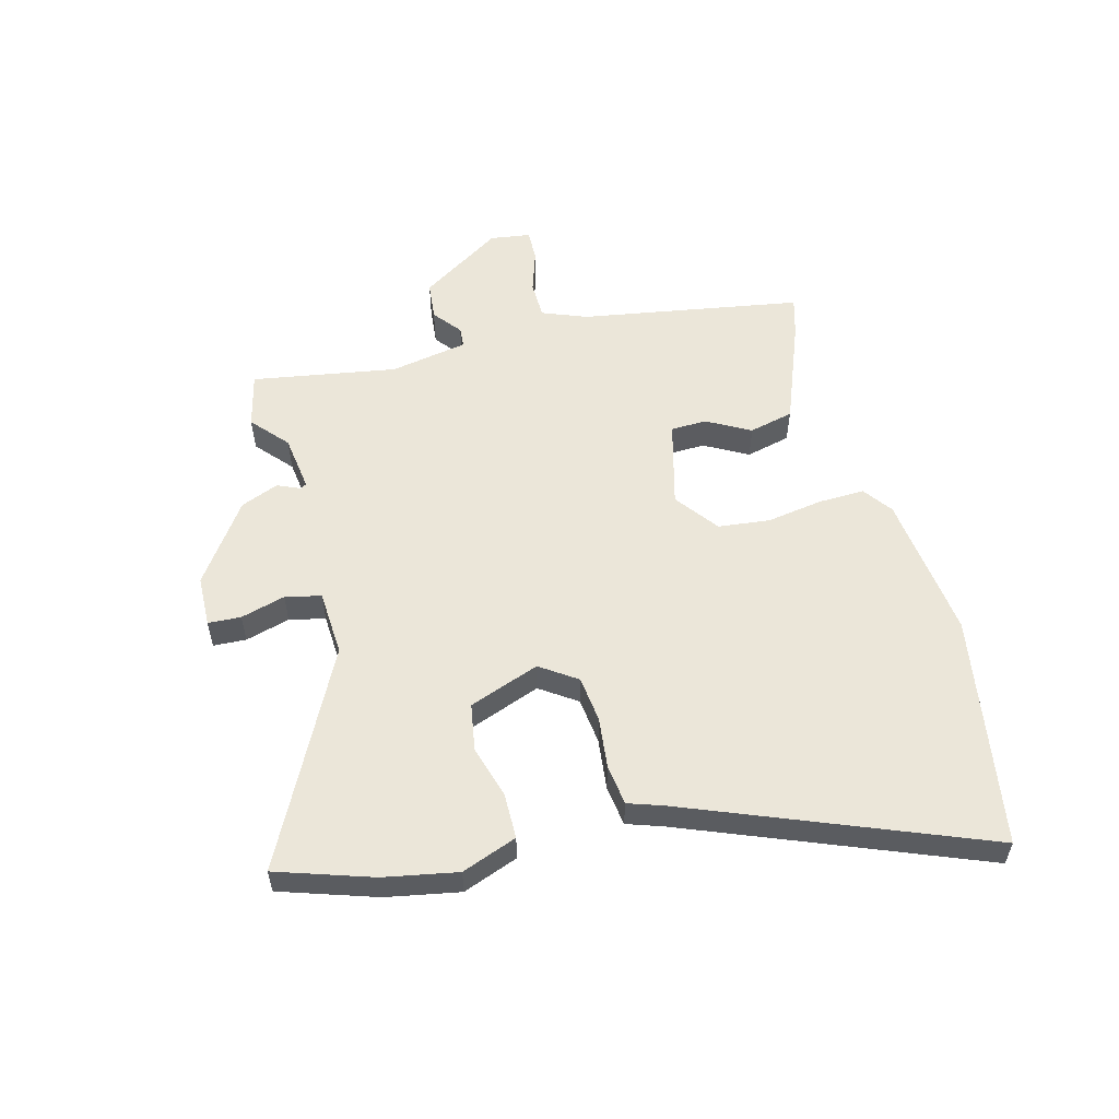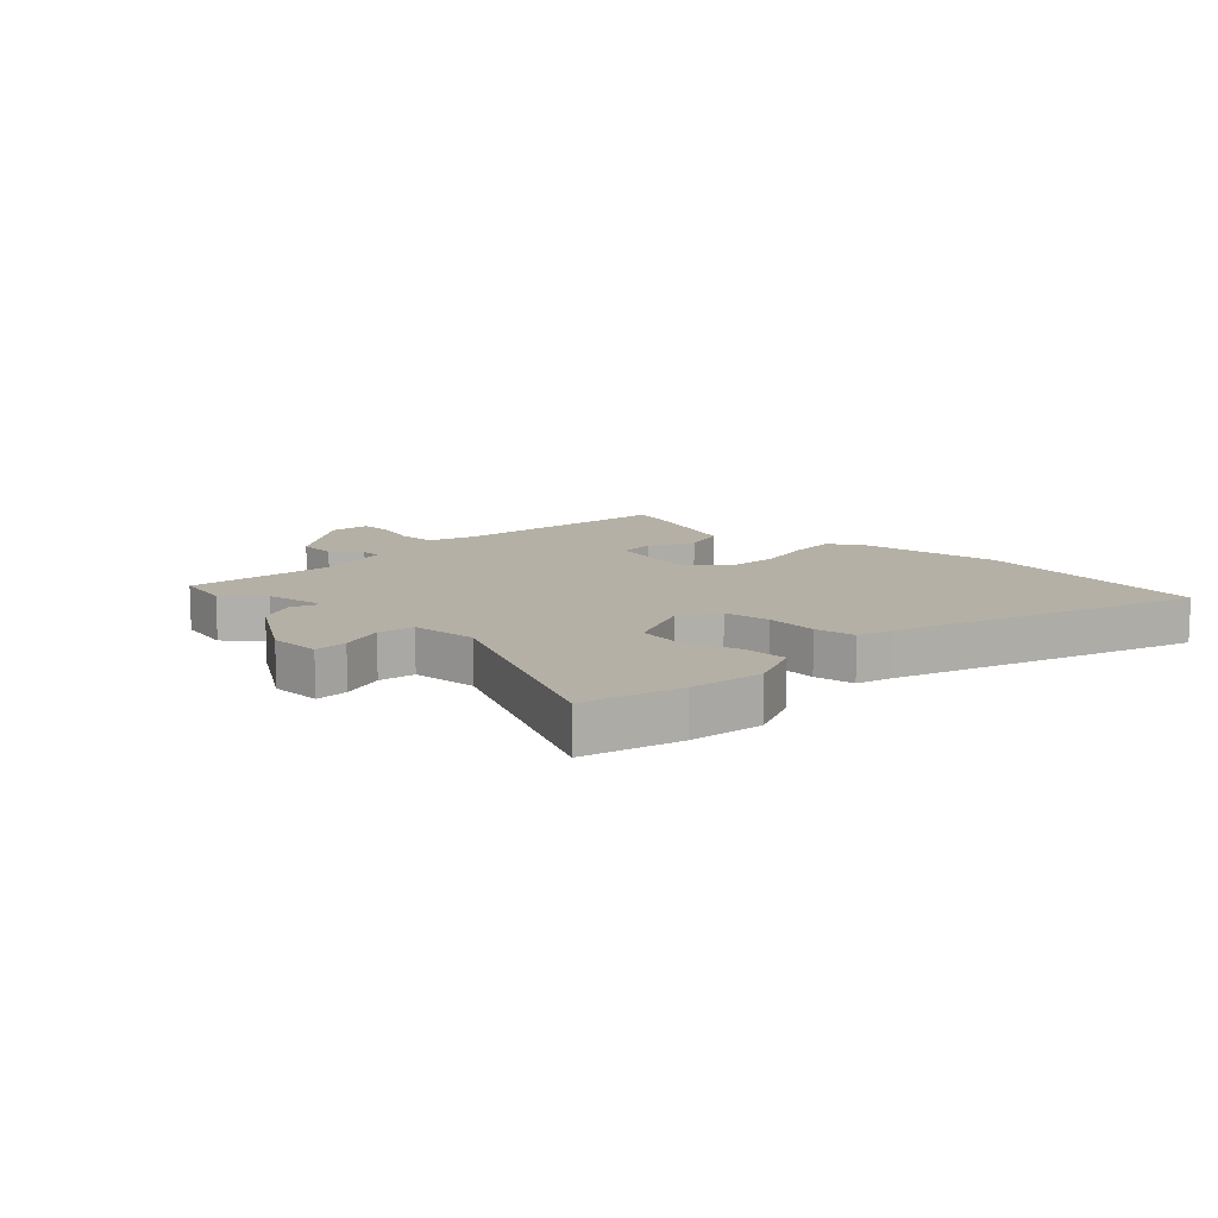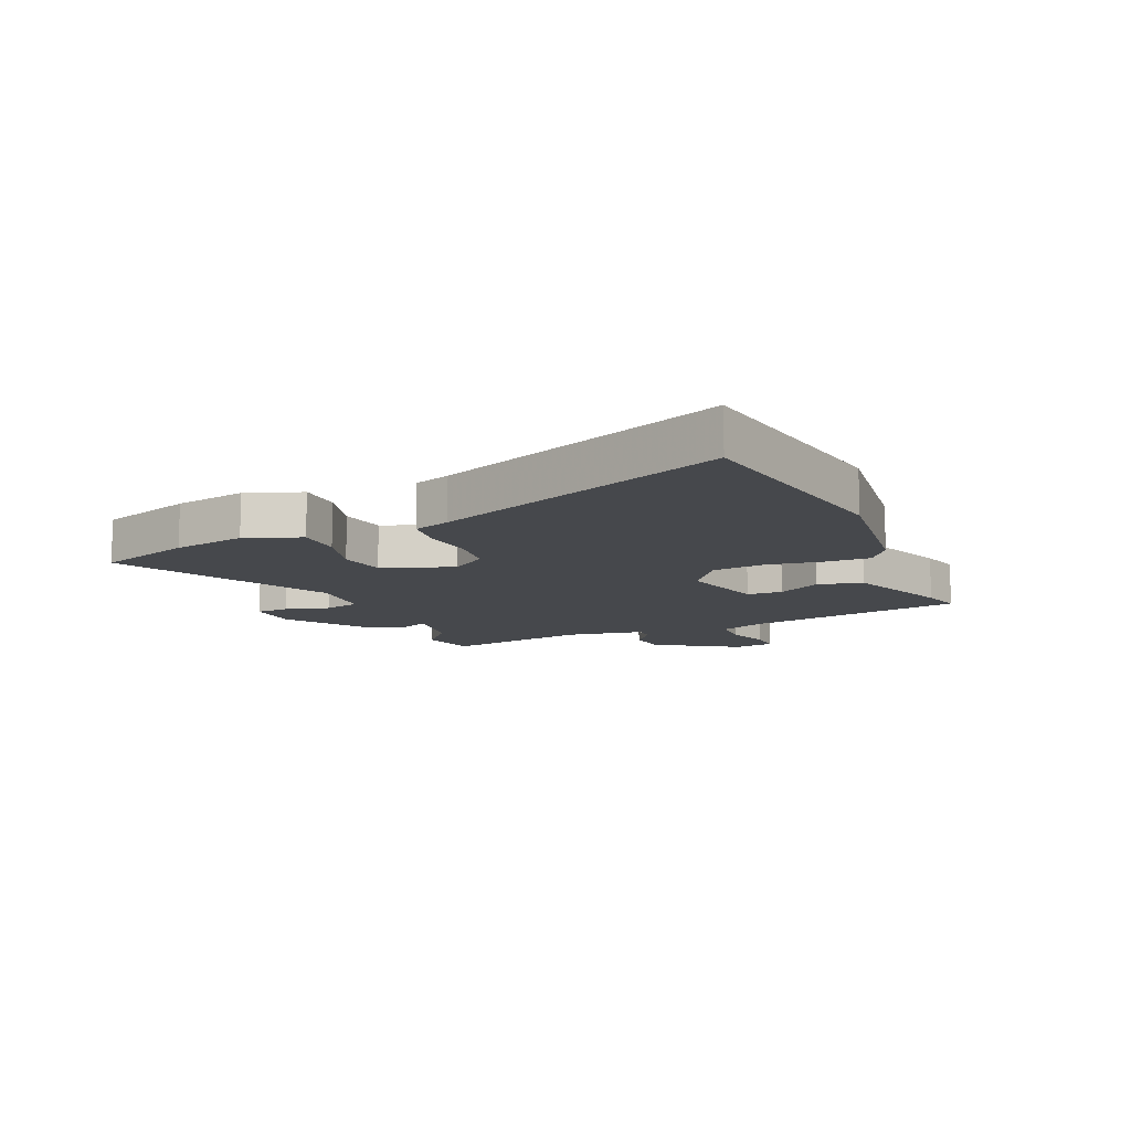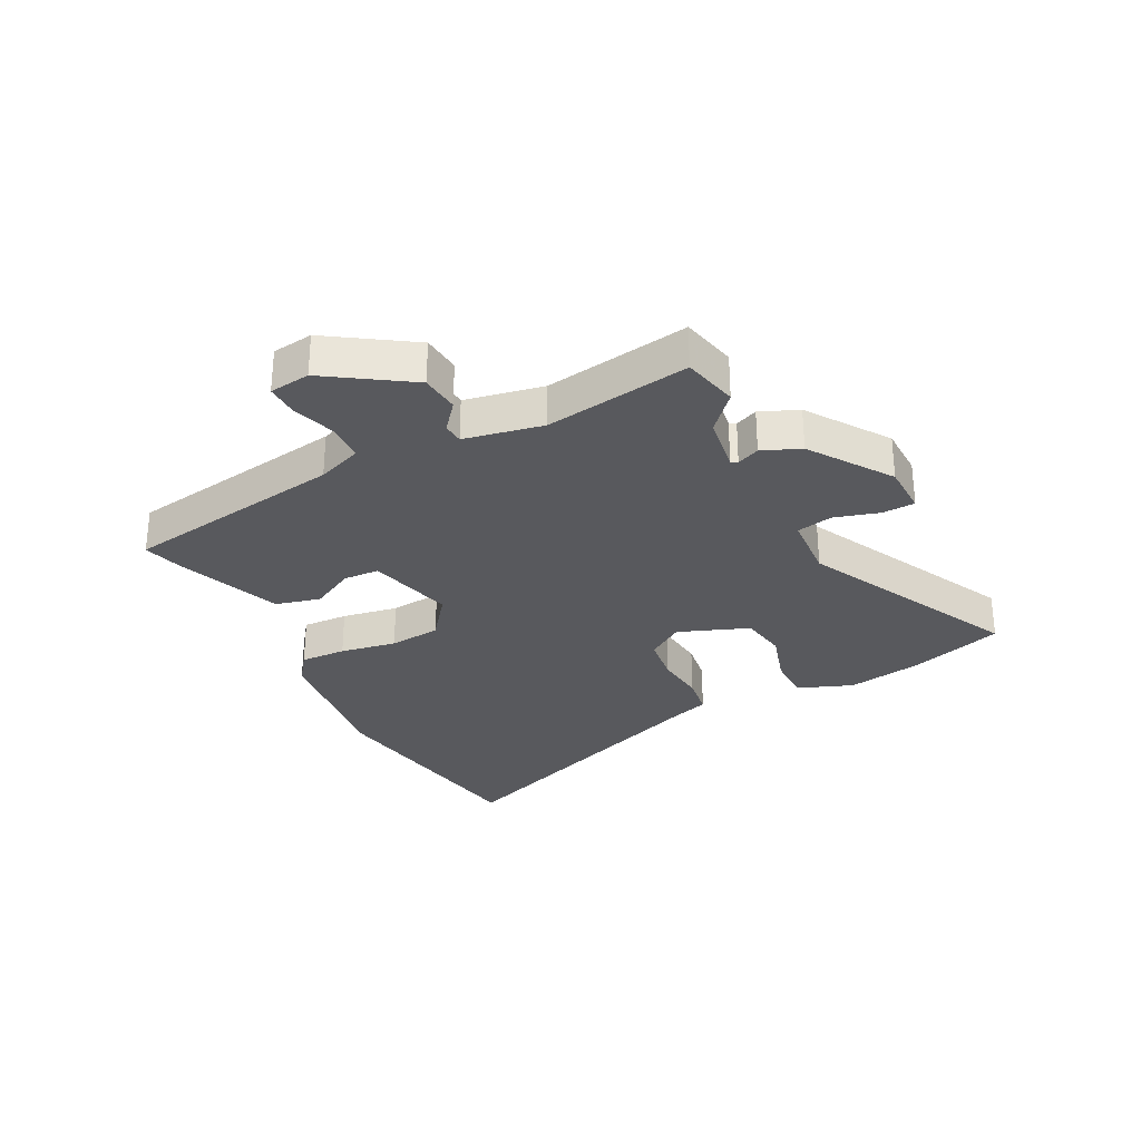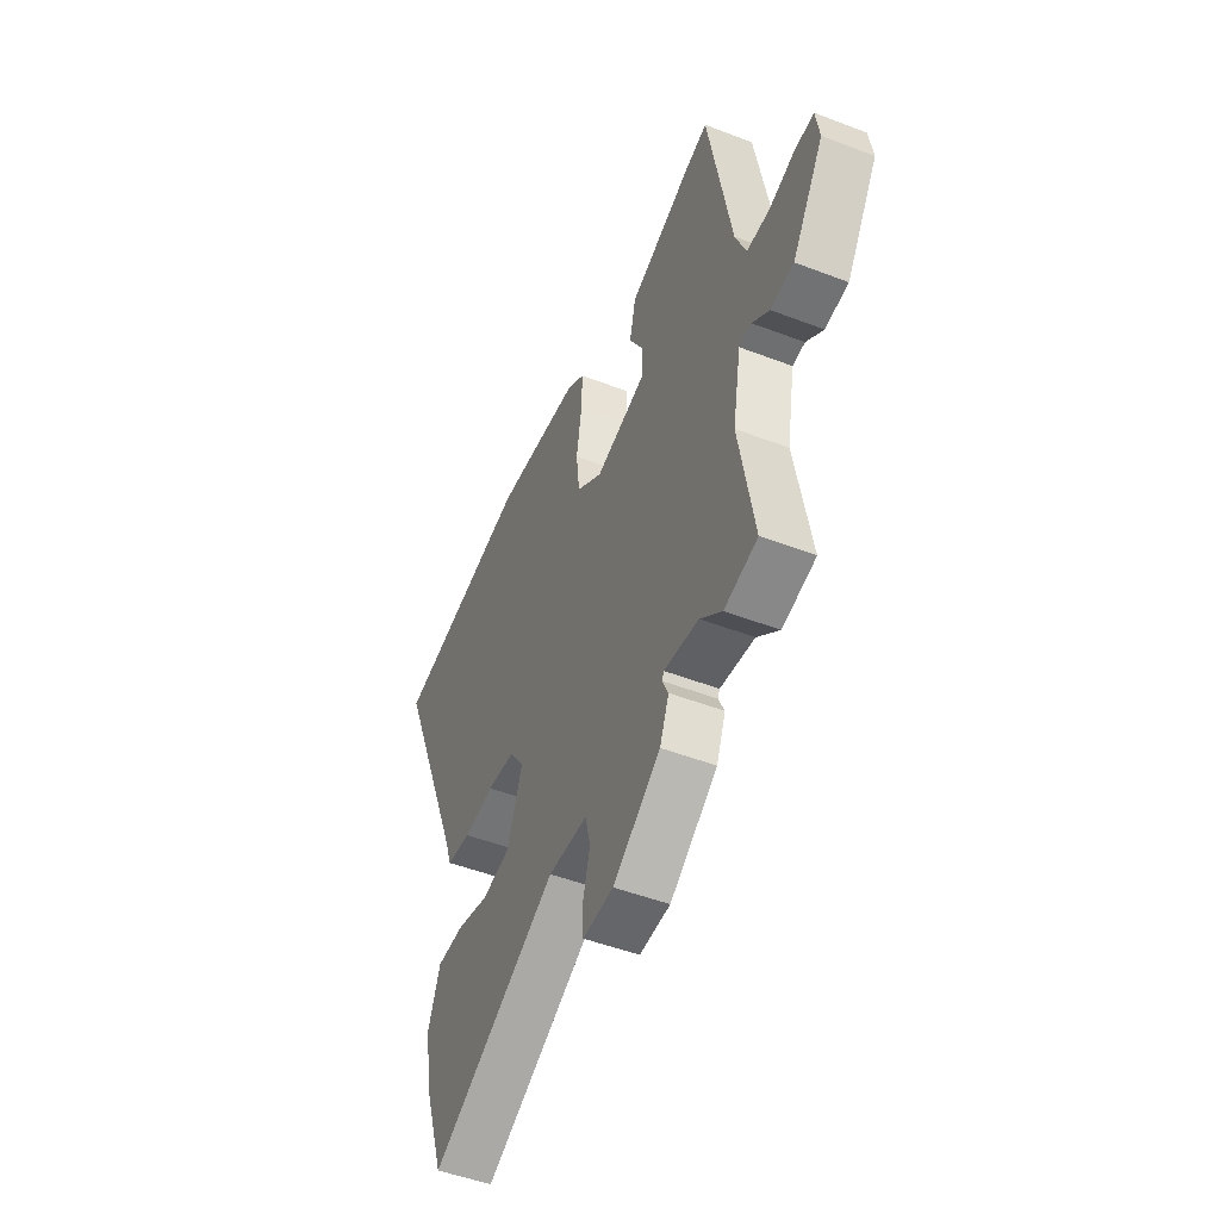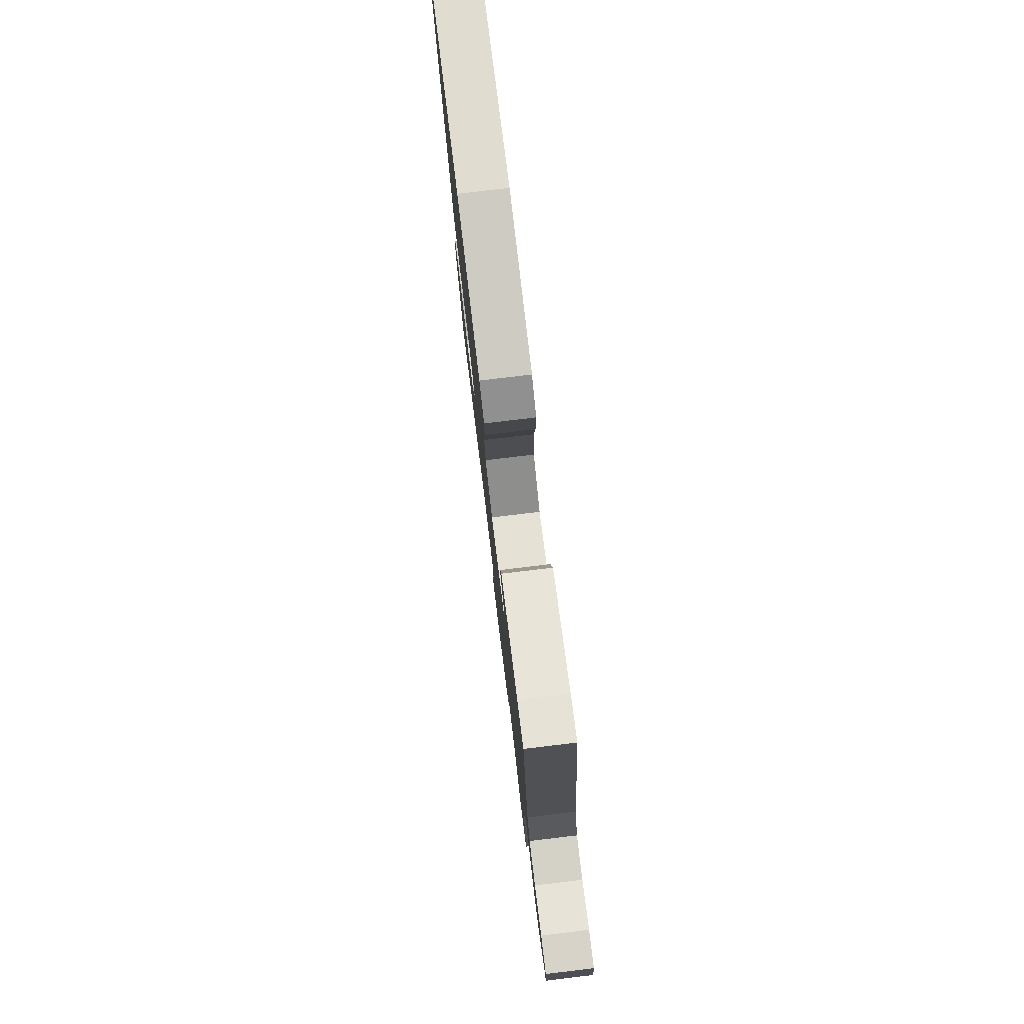
<metadata>
{"format":"obj","ext":"obj","renderer":"f3d","projection":"perspective","resolution":1024,"background":"white","views":[{"elev":55.6,"azim":-105.0,"up":"+Y"},{"elev":11.7,"azim":-138.0,"up":"+Y"},{"elev":-11.5,"azim":-66.6,"up":"+Y"},{"elev":-29.9,"azim":116.3,"up":"+Y"},{"elev":-49.8,"azim":67.1,"up":"+Z"},{"elev":79.0,"azim":83.2,"up":"+Z"}]}
</metadata>
<code>
v 0.434 0.07 0.491
v 0.499 0.07 0.115
v 0.529 0.07 0.039
v 0.594 0.07 0.038
v 0.667 0.07 0.062
v 0.722 0.07 0.064
v 0.732 0.07 -0.005
v 0.642 0.07 -0.146
v 0.576 0.07 -0.153
v 0.528 0.07 -0.115
v 0.493 0.07 -0.118
v 0.469 0.07 -0.251
v 0.511 0.07 -0.497
v 0.417 0.07 -0.52
v 0.355 0.07 -0.466
v 0.258 0.07 -0.453
v 0.252 0.07 -0.464
v 0.269 0.07 -0.502
v 0.243 0.07 -0.567
v 0.108 0.07 -0.662
v 0.021 0.07 -0.665
v 0.018 0.07 -0.609
v 0.039 0.07 -0.533
v 0.025 0.07 -0.472
v -0.087 0.07 -0.466
v -0.449 0.07 -0.652
v -0.503 0.07 -0.49
v -0.527 0.07 -0.365
v -0.492 0.07 -0.271
v -0.415 0.07 -0.27
v -0.324 0.07 -0.296
v -0.244 0.07 -0.282
v -0.2 0.07 -0.162
v -0.243 0.07 -0.1
v -0.322 0.07 -0.091
v -0.409 0.07 -0.101
v -0.478 0.07 -0.092
v -0.499 0.07 -0.031
v -0.699 0.07 0.466
v -0.304 0.07 0.534
v -0.054 0.07 0.505
v -0.004 0.07 0.469
v -0.006 0.07 0.391
v -0.021 0.07 0.295
v -0.011 0.07 0.207
v 0.063 0.07 0.152
v 0.21 0.07 0.191
v 0.212 0.07 0.252
v 0.171 0.07 0.326
v 0.189 0.07 0.402
v 0.368 0.07 0.472
v 0.434 0 0.491
v 0.499 0 0.115
v 0.529 0 0.039
v 0.594 0 0.038
v 0.667 0 0.062
v 0.722 0 0.064
v 0.732 0 -0.005
v 0.642 0 -0.146
v 0.576 0 -0.153
v 0.528 0 -0.115
v 0.493 0 -0.118
v 0.469 0 -0.251
v 0.511 0 -0.497
v 0.417 0 -0.52
v 0.355 0 -0.466
v 0.258 0 -0.453
v 0.252 0 -0.464
v 0.269 0 -0.502
v 0.243 0 -0.567
v 0.108 0 -0.662
v 0.021 0 -0.665
v 0.018 0 -0.609
v 0.039 0 -0.533
v 0.025 0 -0.472
v -0.087 0 -0.466
v -0.449 0 -0.652
v -0.503 0 -0.49
v -0.527 0 -0.365
v -0.492 0 -0.271
v -0.415 0 -0.27
v -0.324 0 -0.296
v -0.244 0 -0.282
v -0.2 0 -0.162
v -0.243 0 -0.1
v -0.322 0 -0.091
v -0.409 0 -0.101
v -0.478 0 -0.092
v -0.499 0 -0.031
v -0.699 0 0.466
v -0.304 0 0.534
v -0.054 0 0.505
v -0.004 0 0.469
v -0.006 0 0.391
v -0.021 0 0.295
v -0.011 0 0.207
v 0.063 0 0.152
v 0.21 0 0.191
v 0.212 0 0.252
v 0.171 0 0.326
v 0.189 0 0.402
v 0.368 0 0.472
f 48 49 50 51
f 47 48 51 1
f 41 42 43 44
f 41 44 45
f 38 39 40 41
f 38 41 45
f 35 36 37 38
f 34 35 38 45
f 33 34 45 46
f 28 29 30 31
f 28 31 32
f 25 26 27 28
f 24 25 28 32
f 20 21 22 23
f 20 23 24
f 17 18 19 20
f 16 17 20 24
f 12 13 14 15
f 11 12 15 16
f 7 8 9 10
f 7 10 11
f 4 5 6 7
f 3 4 7 11
f 2 3 11 16
f 47 1 2 16
f 32 33 46 47
f 16 24 32 47
f 102 101 100 99
f 52 102 99 98
f 95 94 93 92
f 96 95 92
f 92 91 90 89
f 96 92 89
f 89 88 87 86
f 96 89 86 85
f 97 96 85 84
f 82 81 80 79
f 83 82 79
f 79 78 77 76
f 83 79 76 75
f 74 73 72 71
f 75 74 71
f 71 70 69 68
f 75 71 68 67
f 66 65 64 63
f 67 66 63 62
f 61 60 59 58
f 62 61 58
f 58 57 56 55
f 62 58 55 54
f 67 62 54 53
f 67 53 52 98
f 98 97 84 83
f 98 83 75 67
f 1 52 53 2
f 2 53 54 3
f 3 54 55 4
f 4 55 56 5
f 5 56 57 6
f 6 57 58 7
f 7 58 59 8
f 8 59 60 9
f 9 60 61 10
f 10 61 62 11
f 11 62 63 12
f 12 63 64 13
f 13 64 65 14
f 14 65 66 15
f 15 66 67 16
f 16 67 68 17
f 17 68 69 18
f 18 69 70 19
f 19 70 71 20
f 20 71 72 21
f 21 72 73 22
f 22 73 74 23
f 23 74 75 24
f 24 75 76 25
f 25 76 77 26
f 26 77 78 27
f 27 78 79 28
f 28 79 80 29
f 29 80 81 30
f 30 81 82 31
f 31 82 83 32
f 32 83 84 33
f 33 84 85 34
f 34 85 86 35
f 35 86 87 36
f 36 87 88 37
f 37 88 89 38
f 38 89 90 39
f 39 90 91 40
f 40 91 92 41
f 41 92 93 42
f 42 93 94 43
f 43 94 95 44
f 44 95 96 45
f 45 96 97 46
f 46 97 98 47
f 47 98 99 48
f 48 99 100 49
f 49 100 101 50
f 50 101 102 51
f 51 102 52 1

</code>
